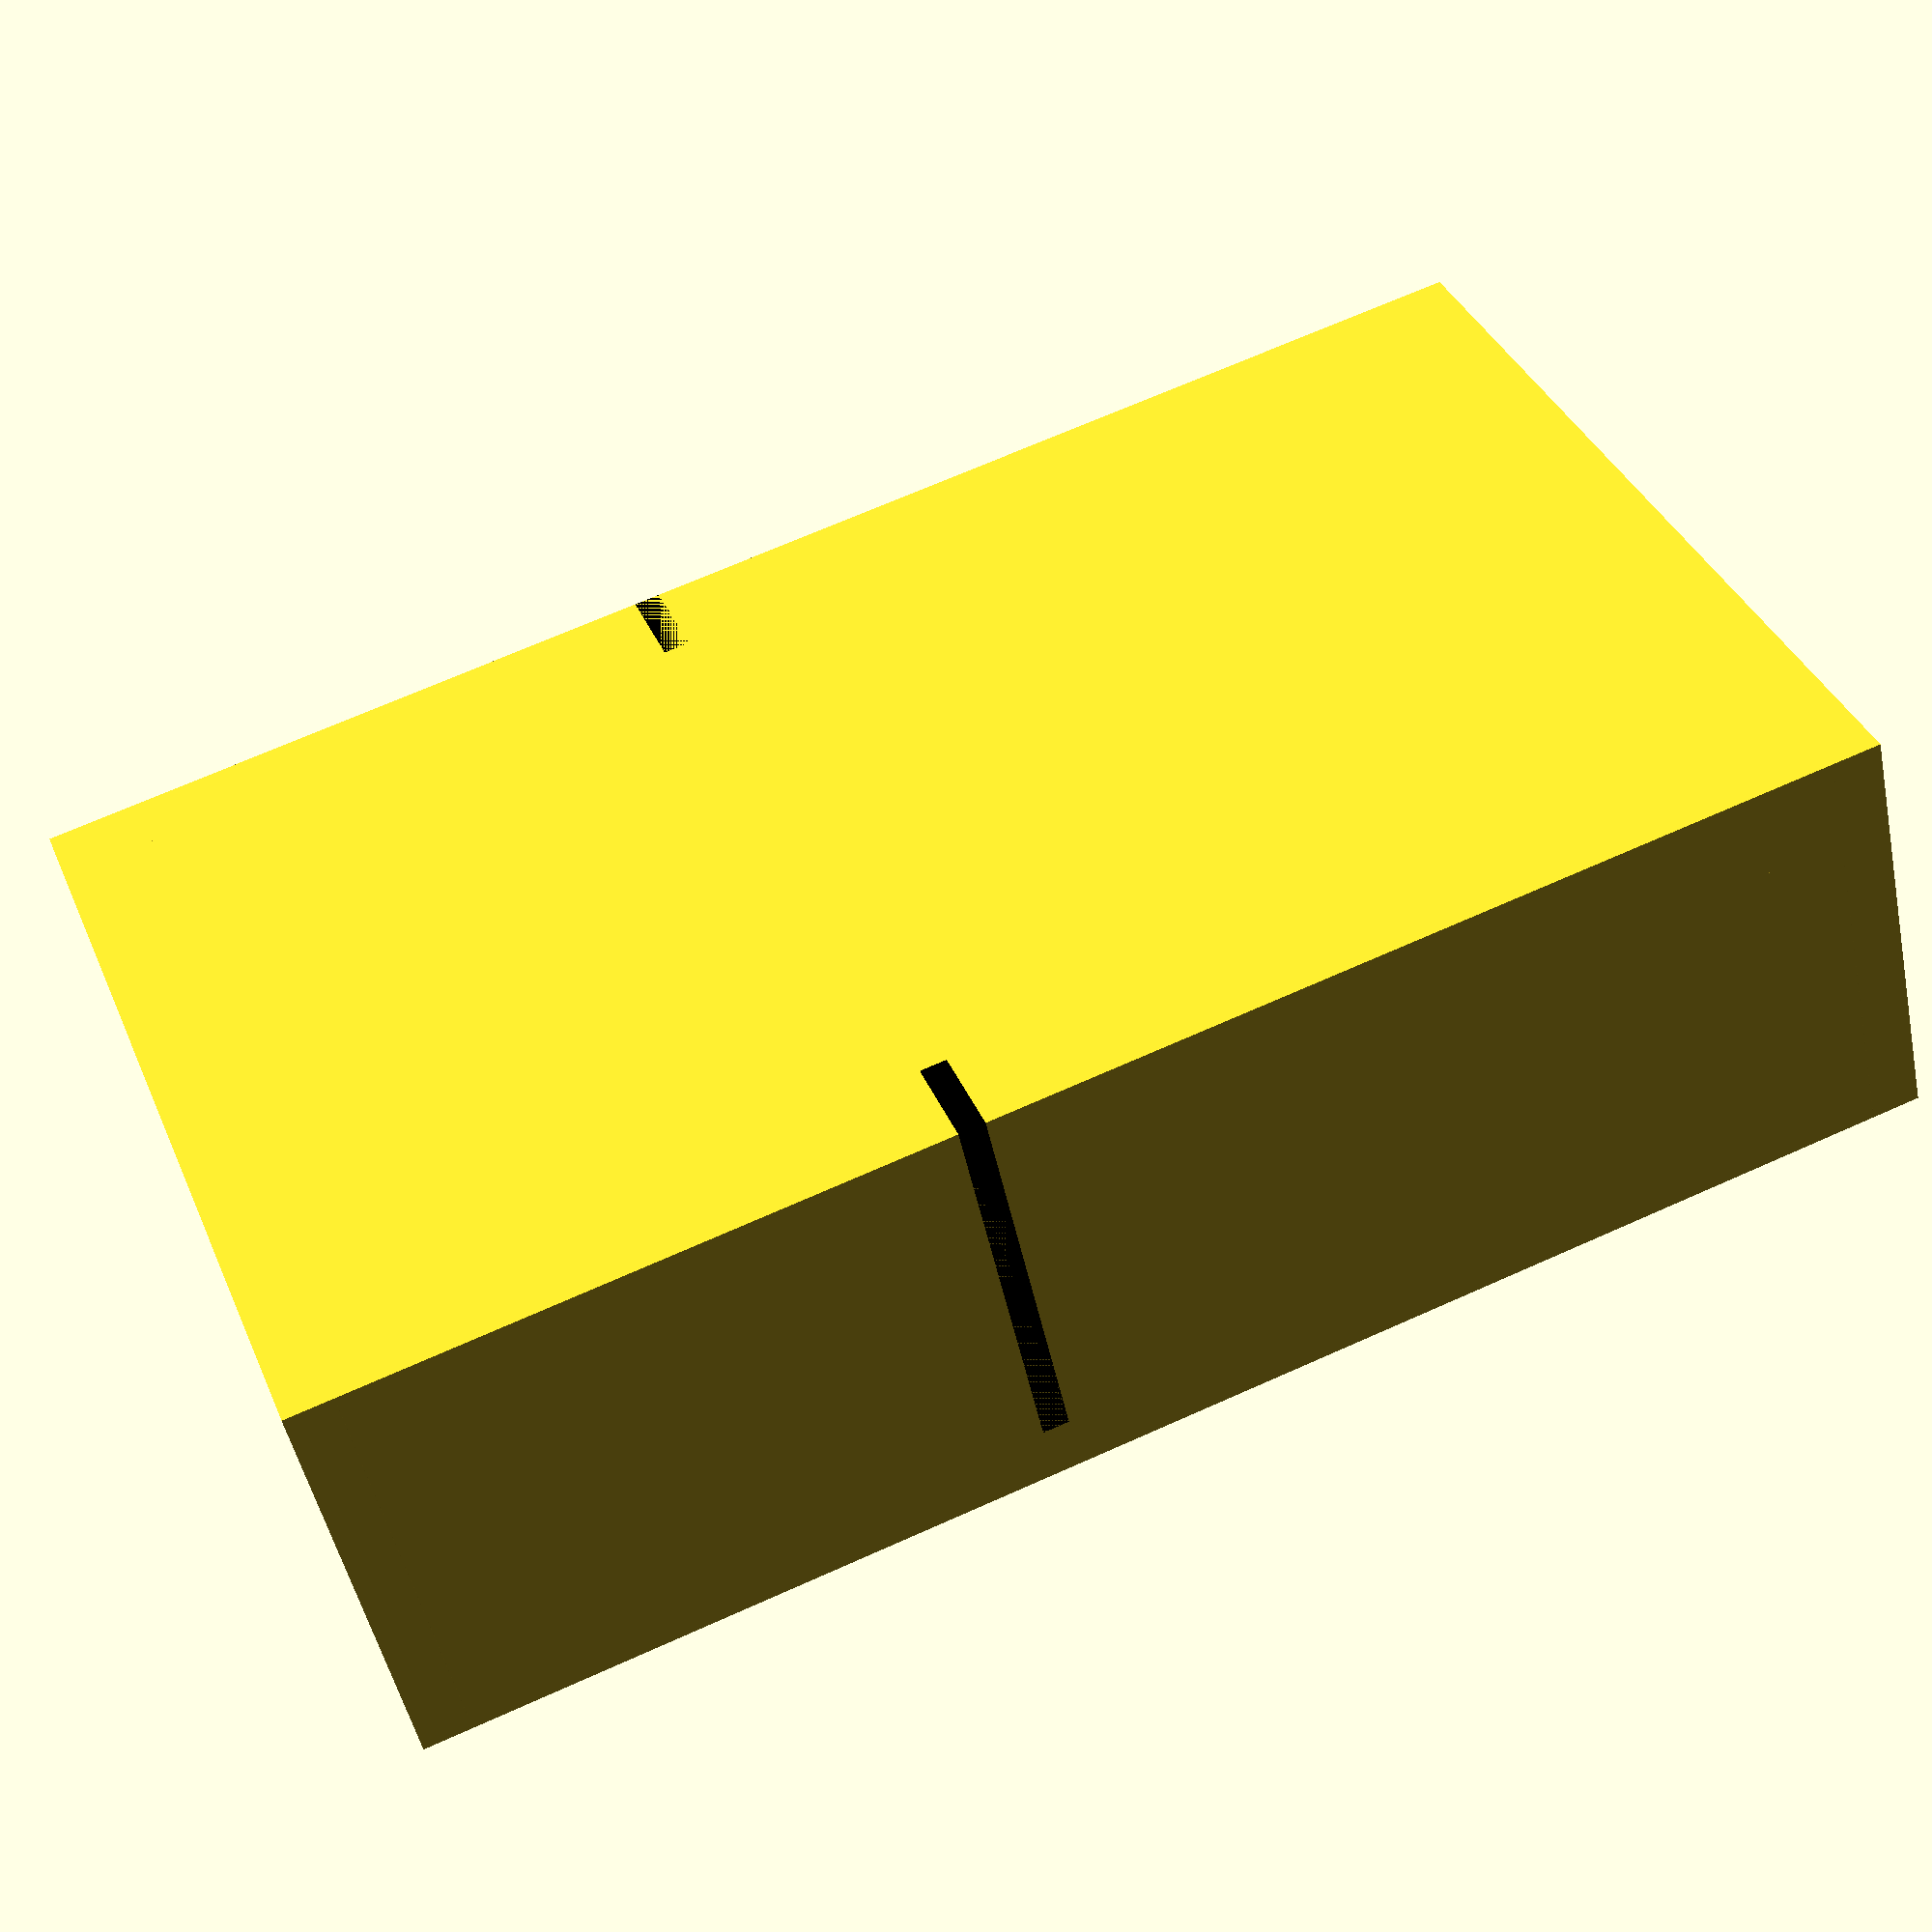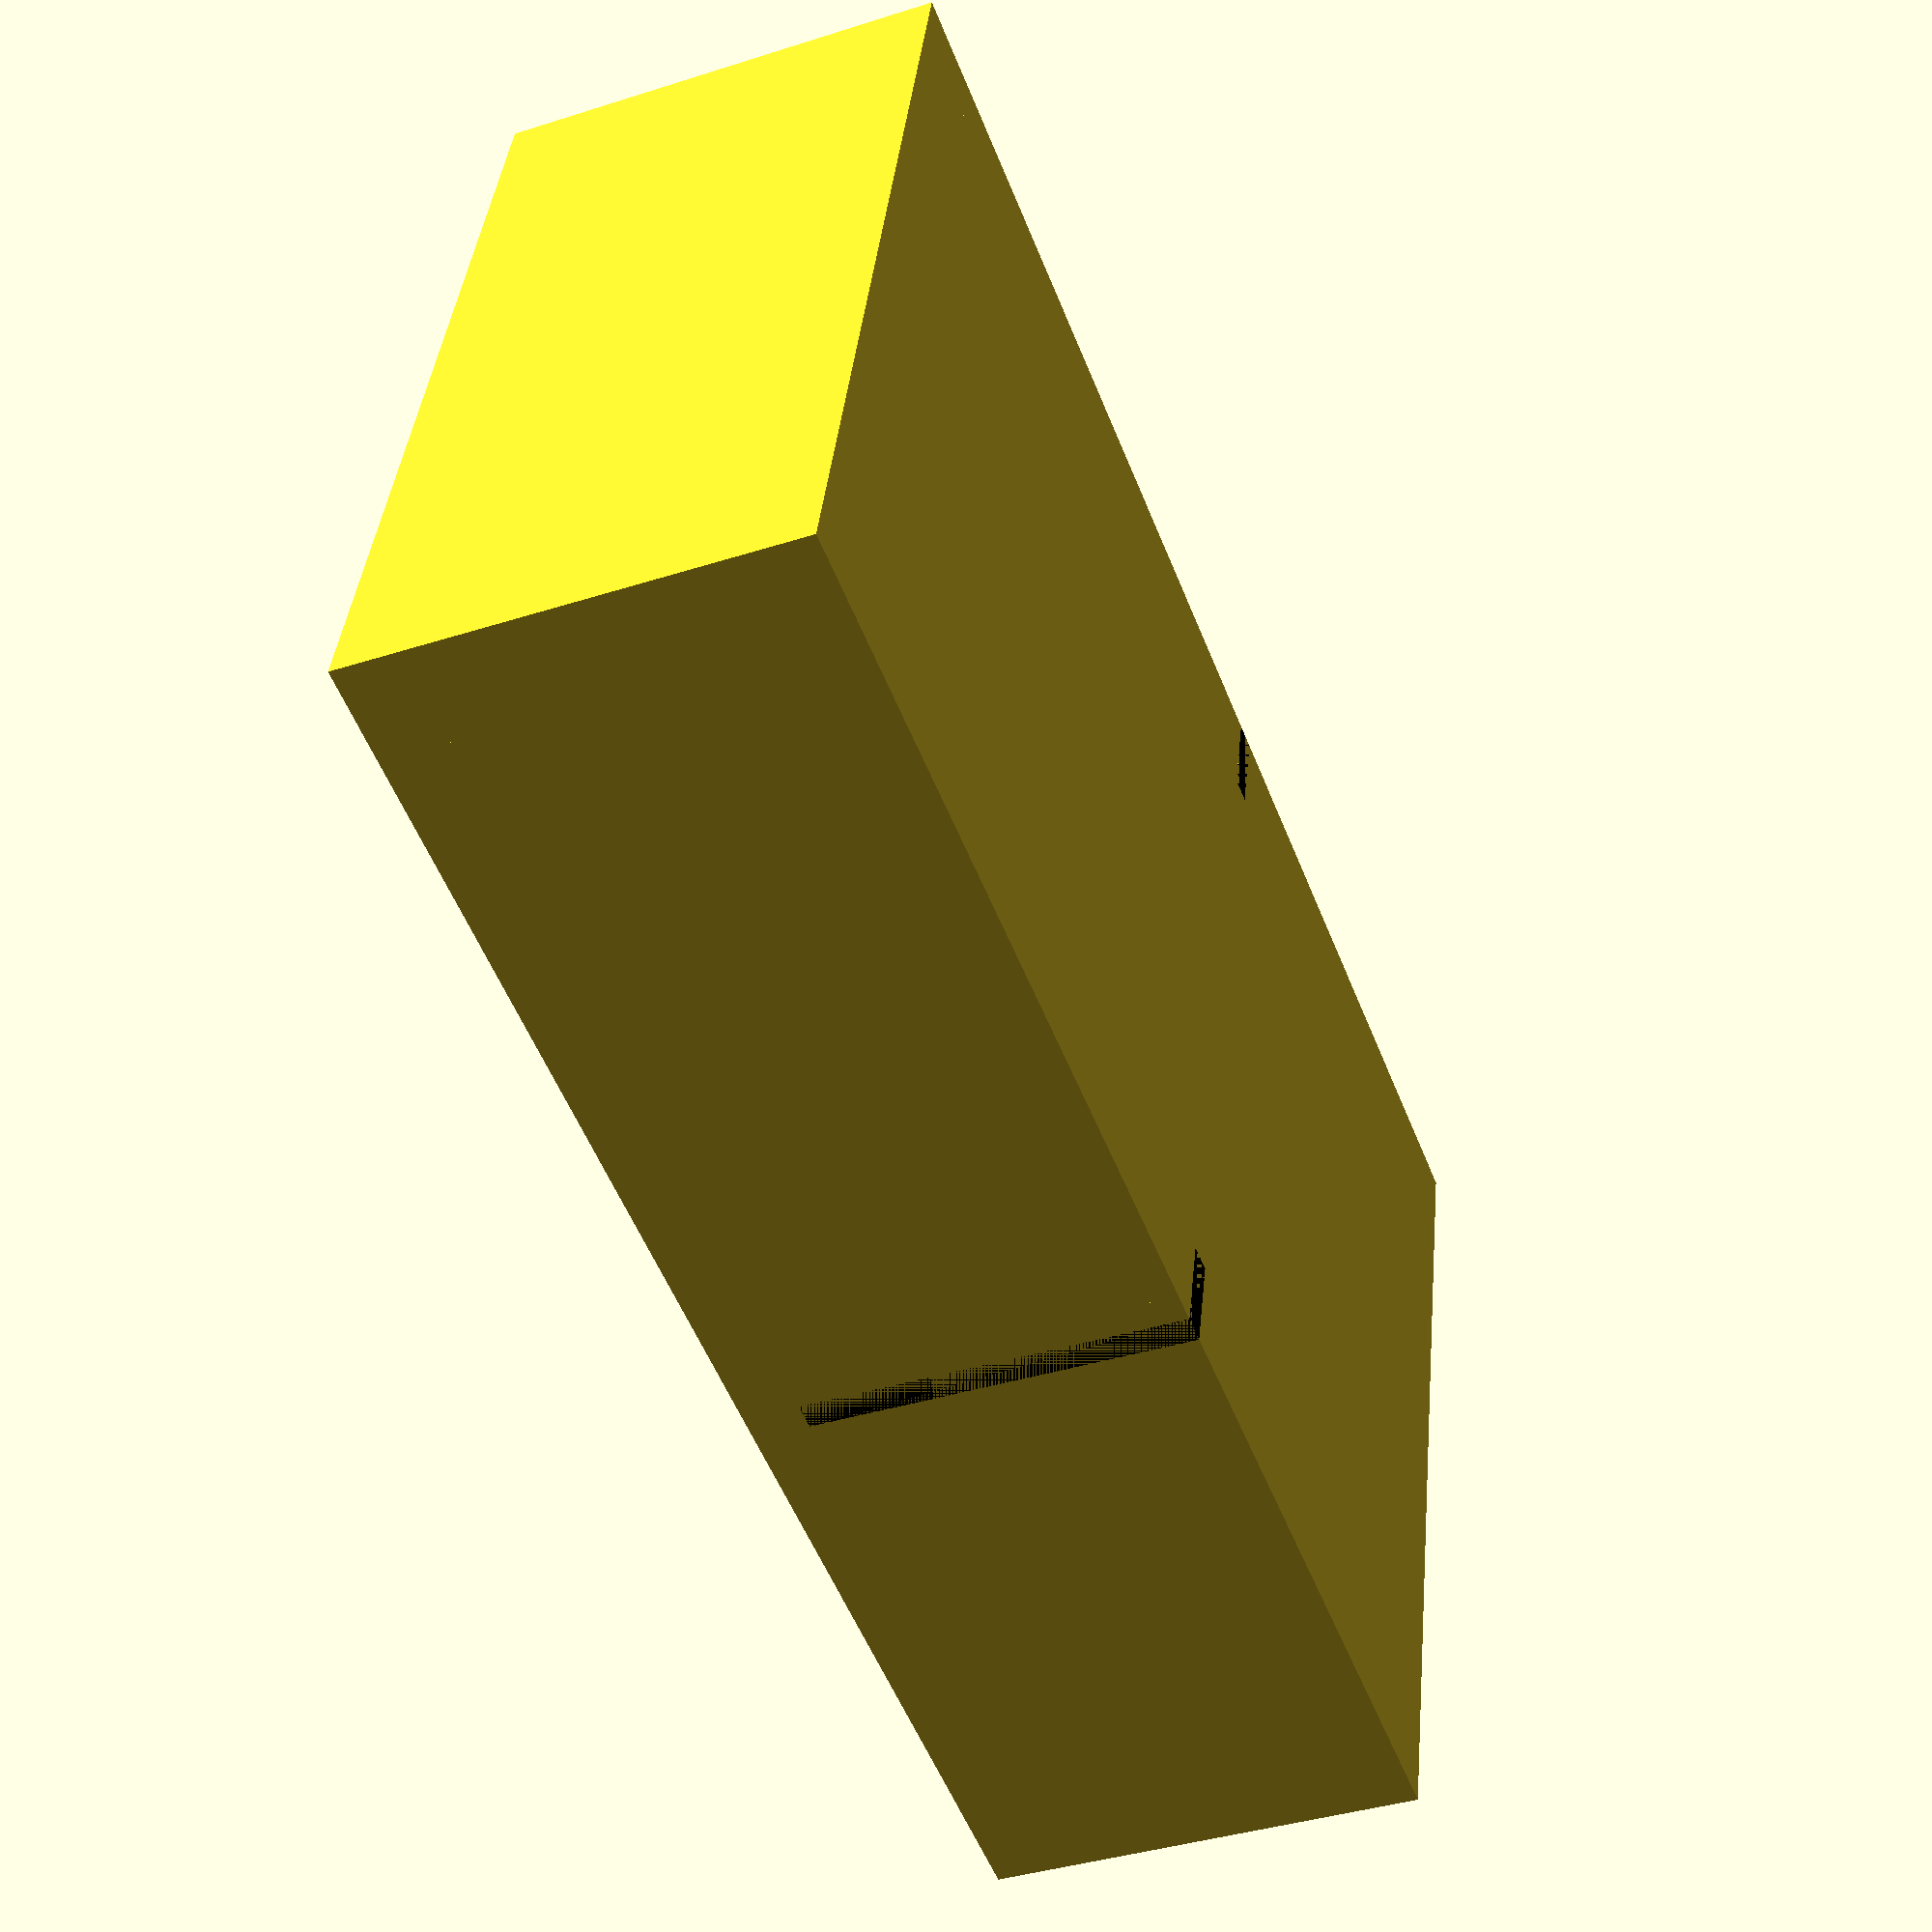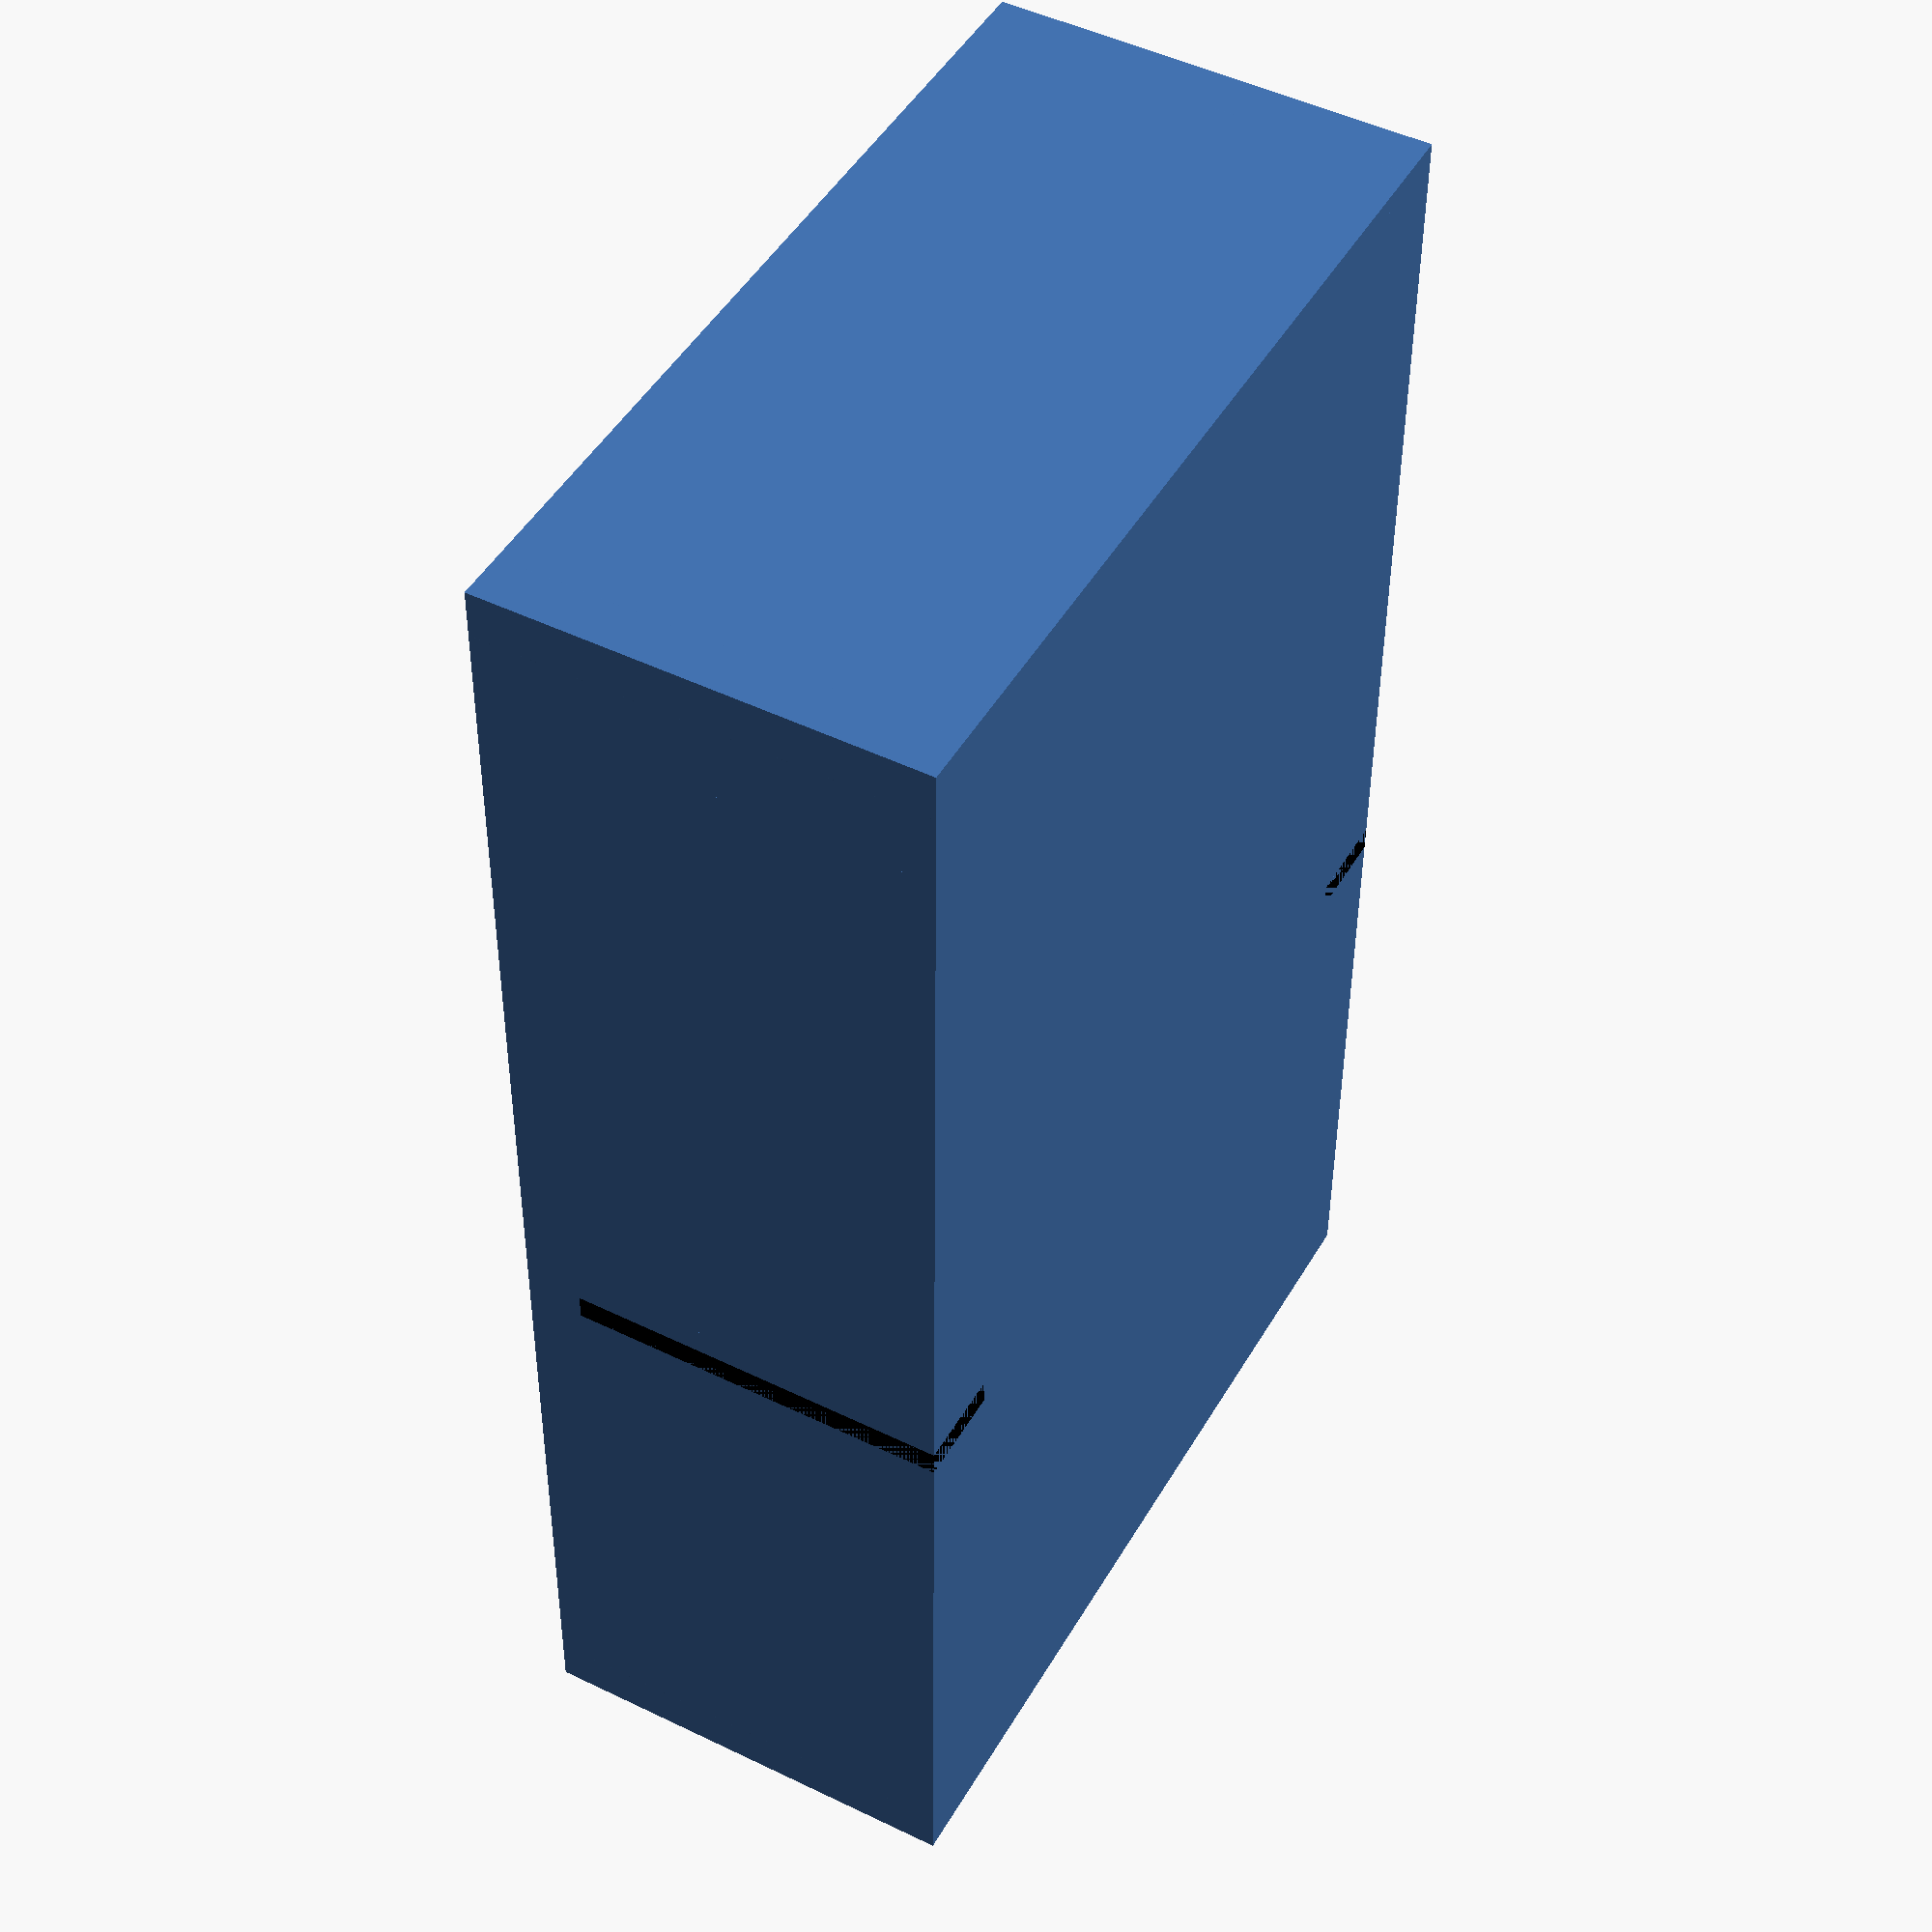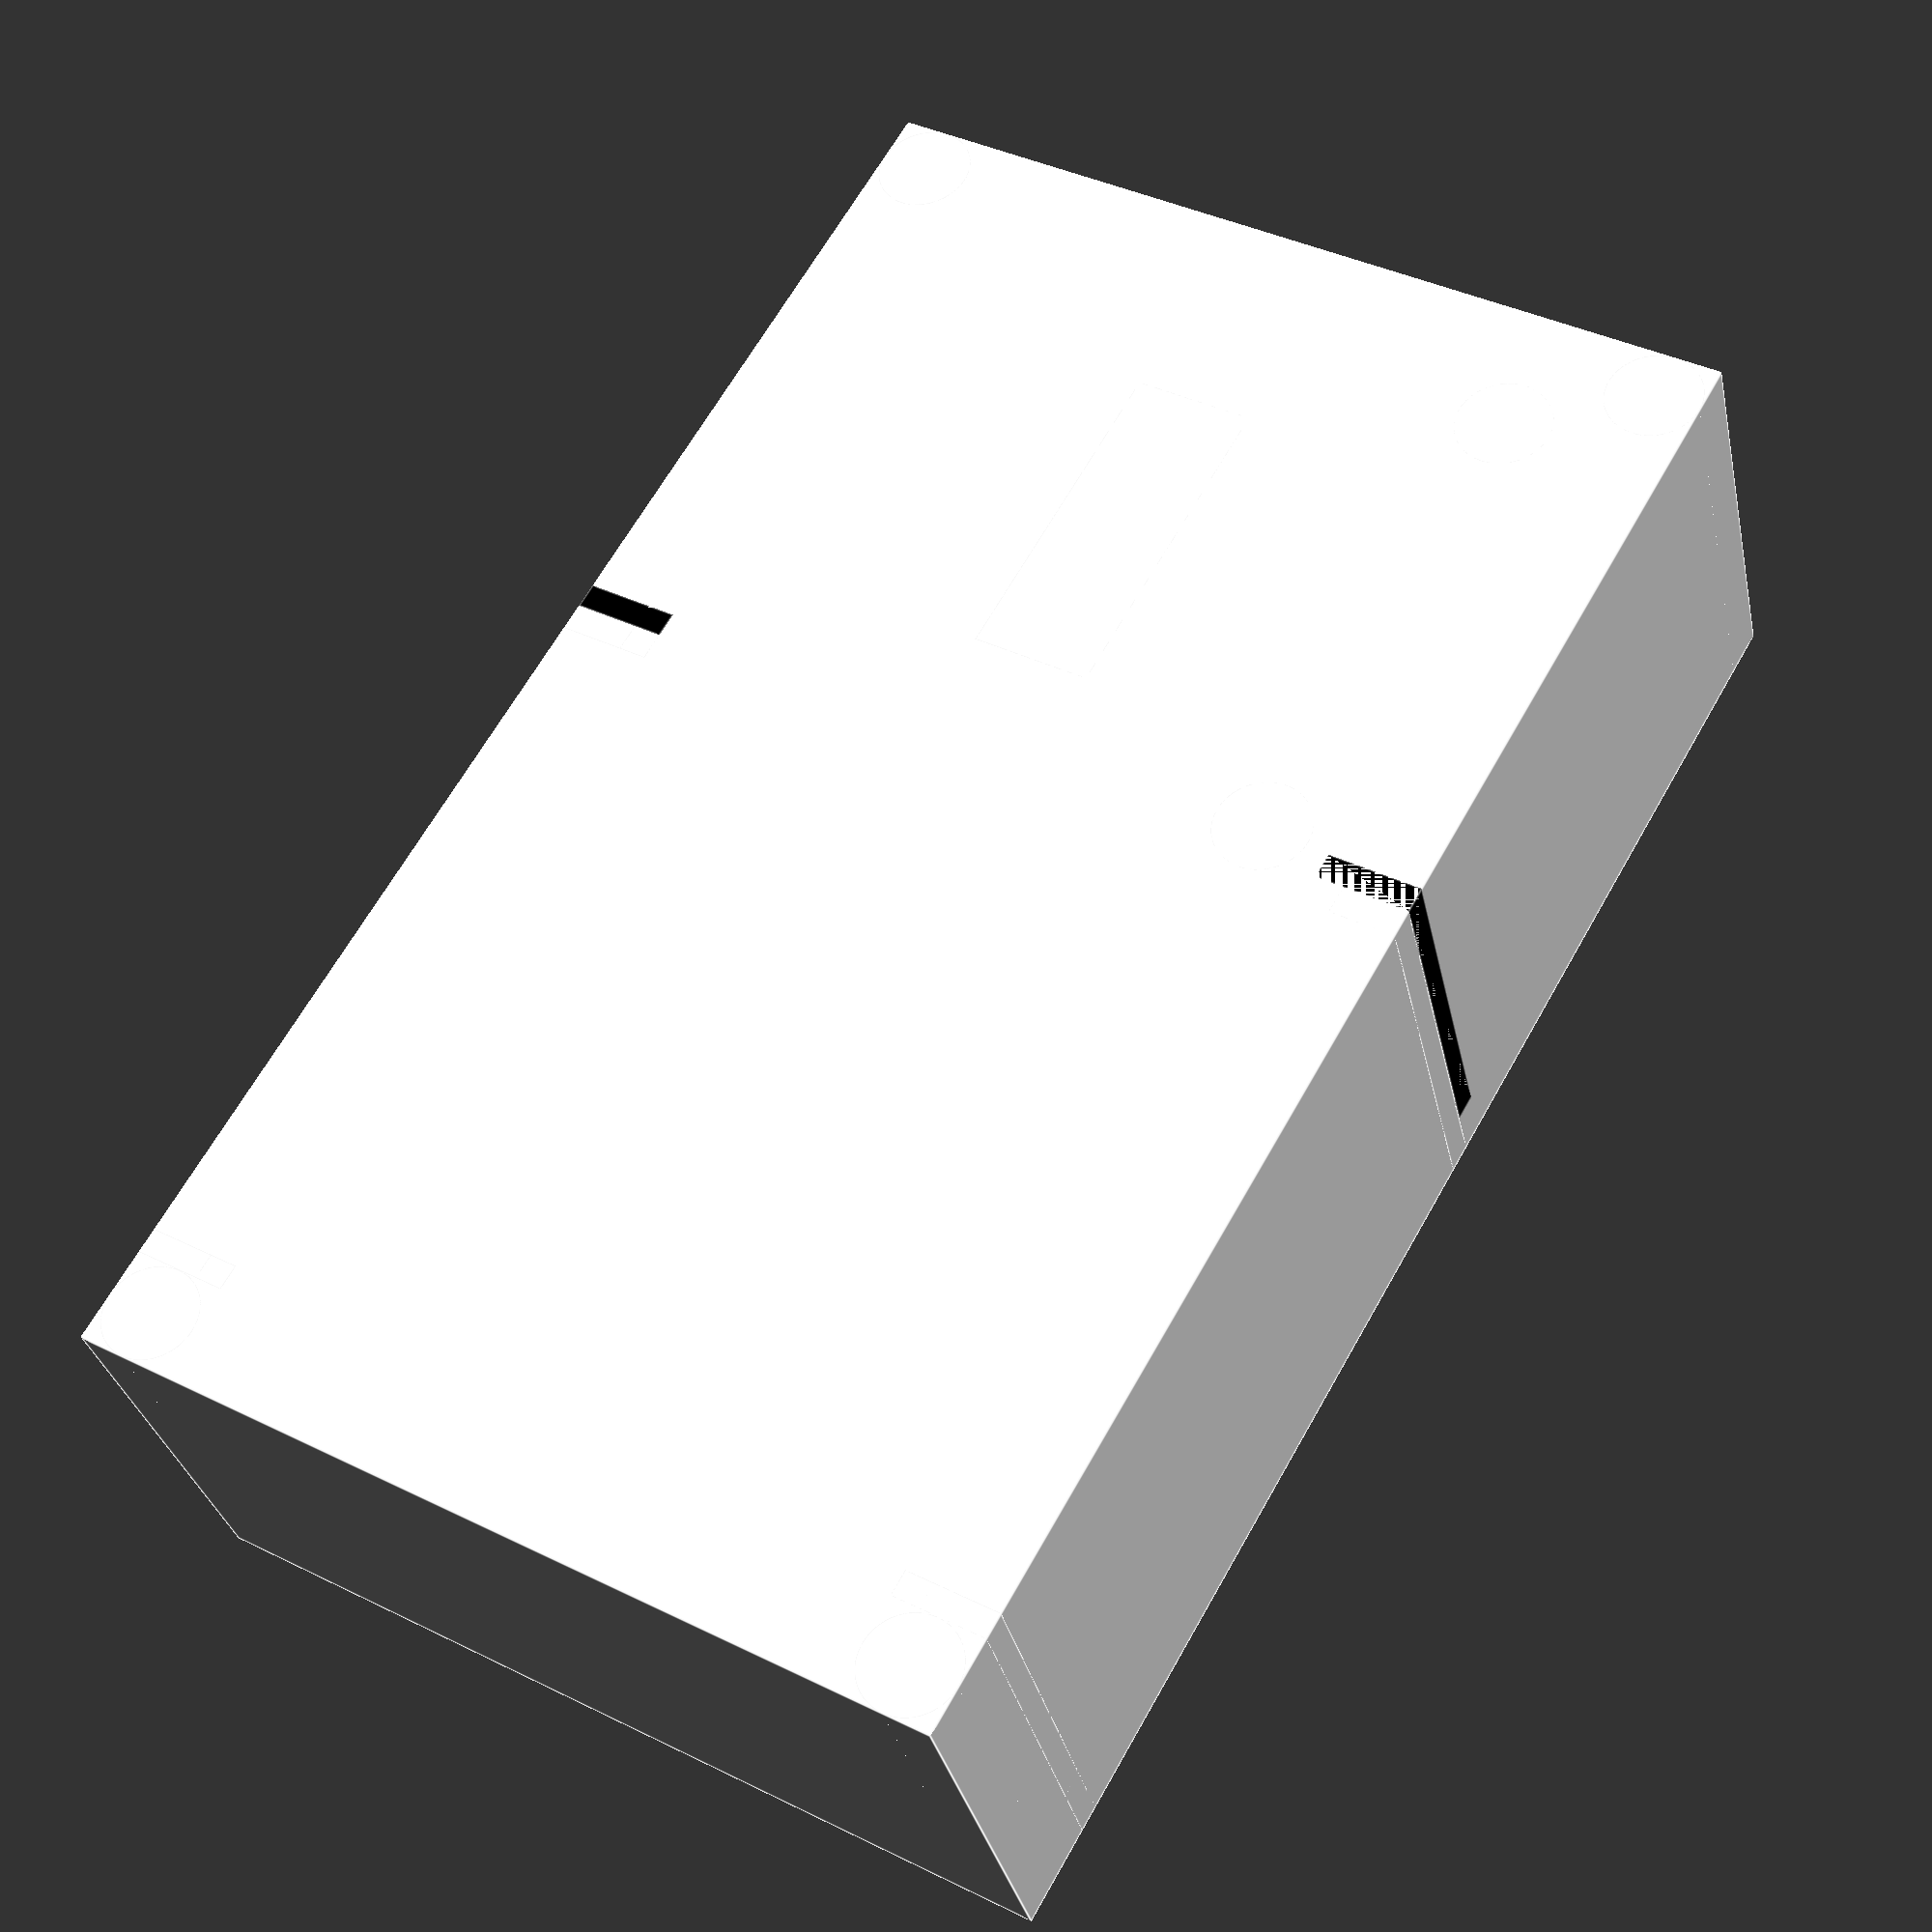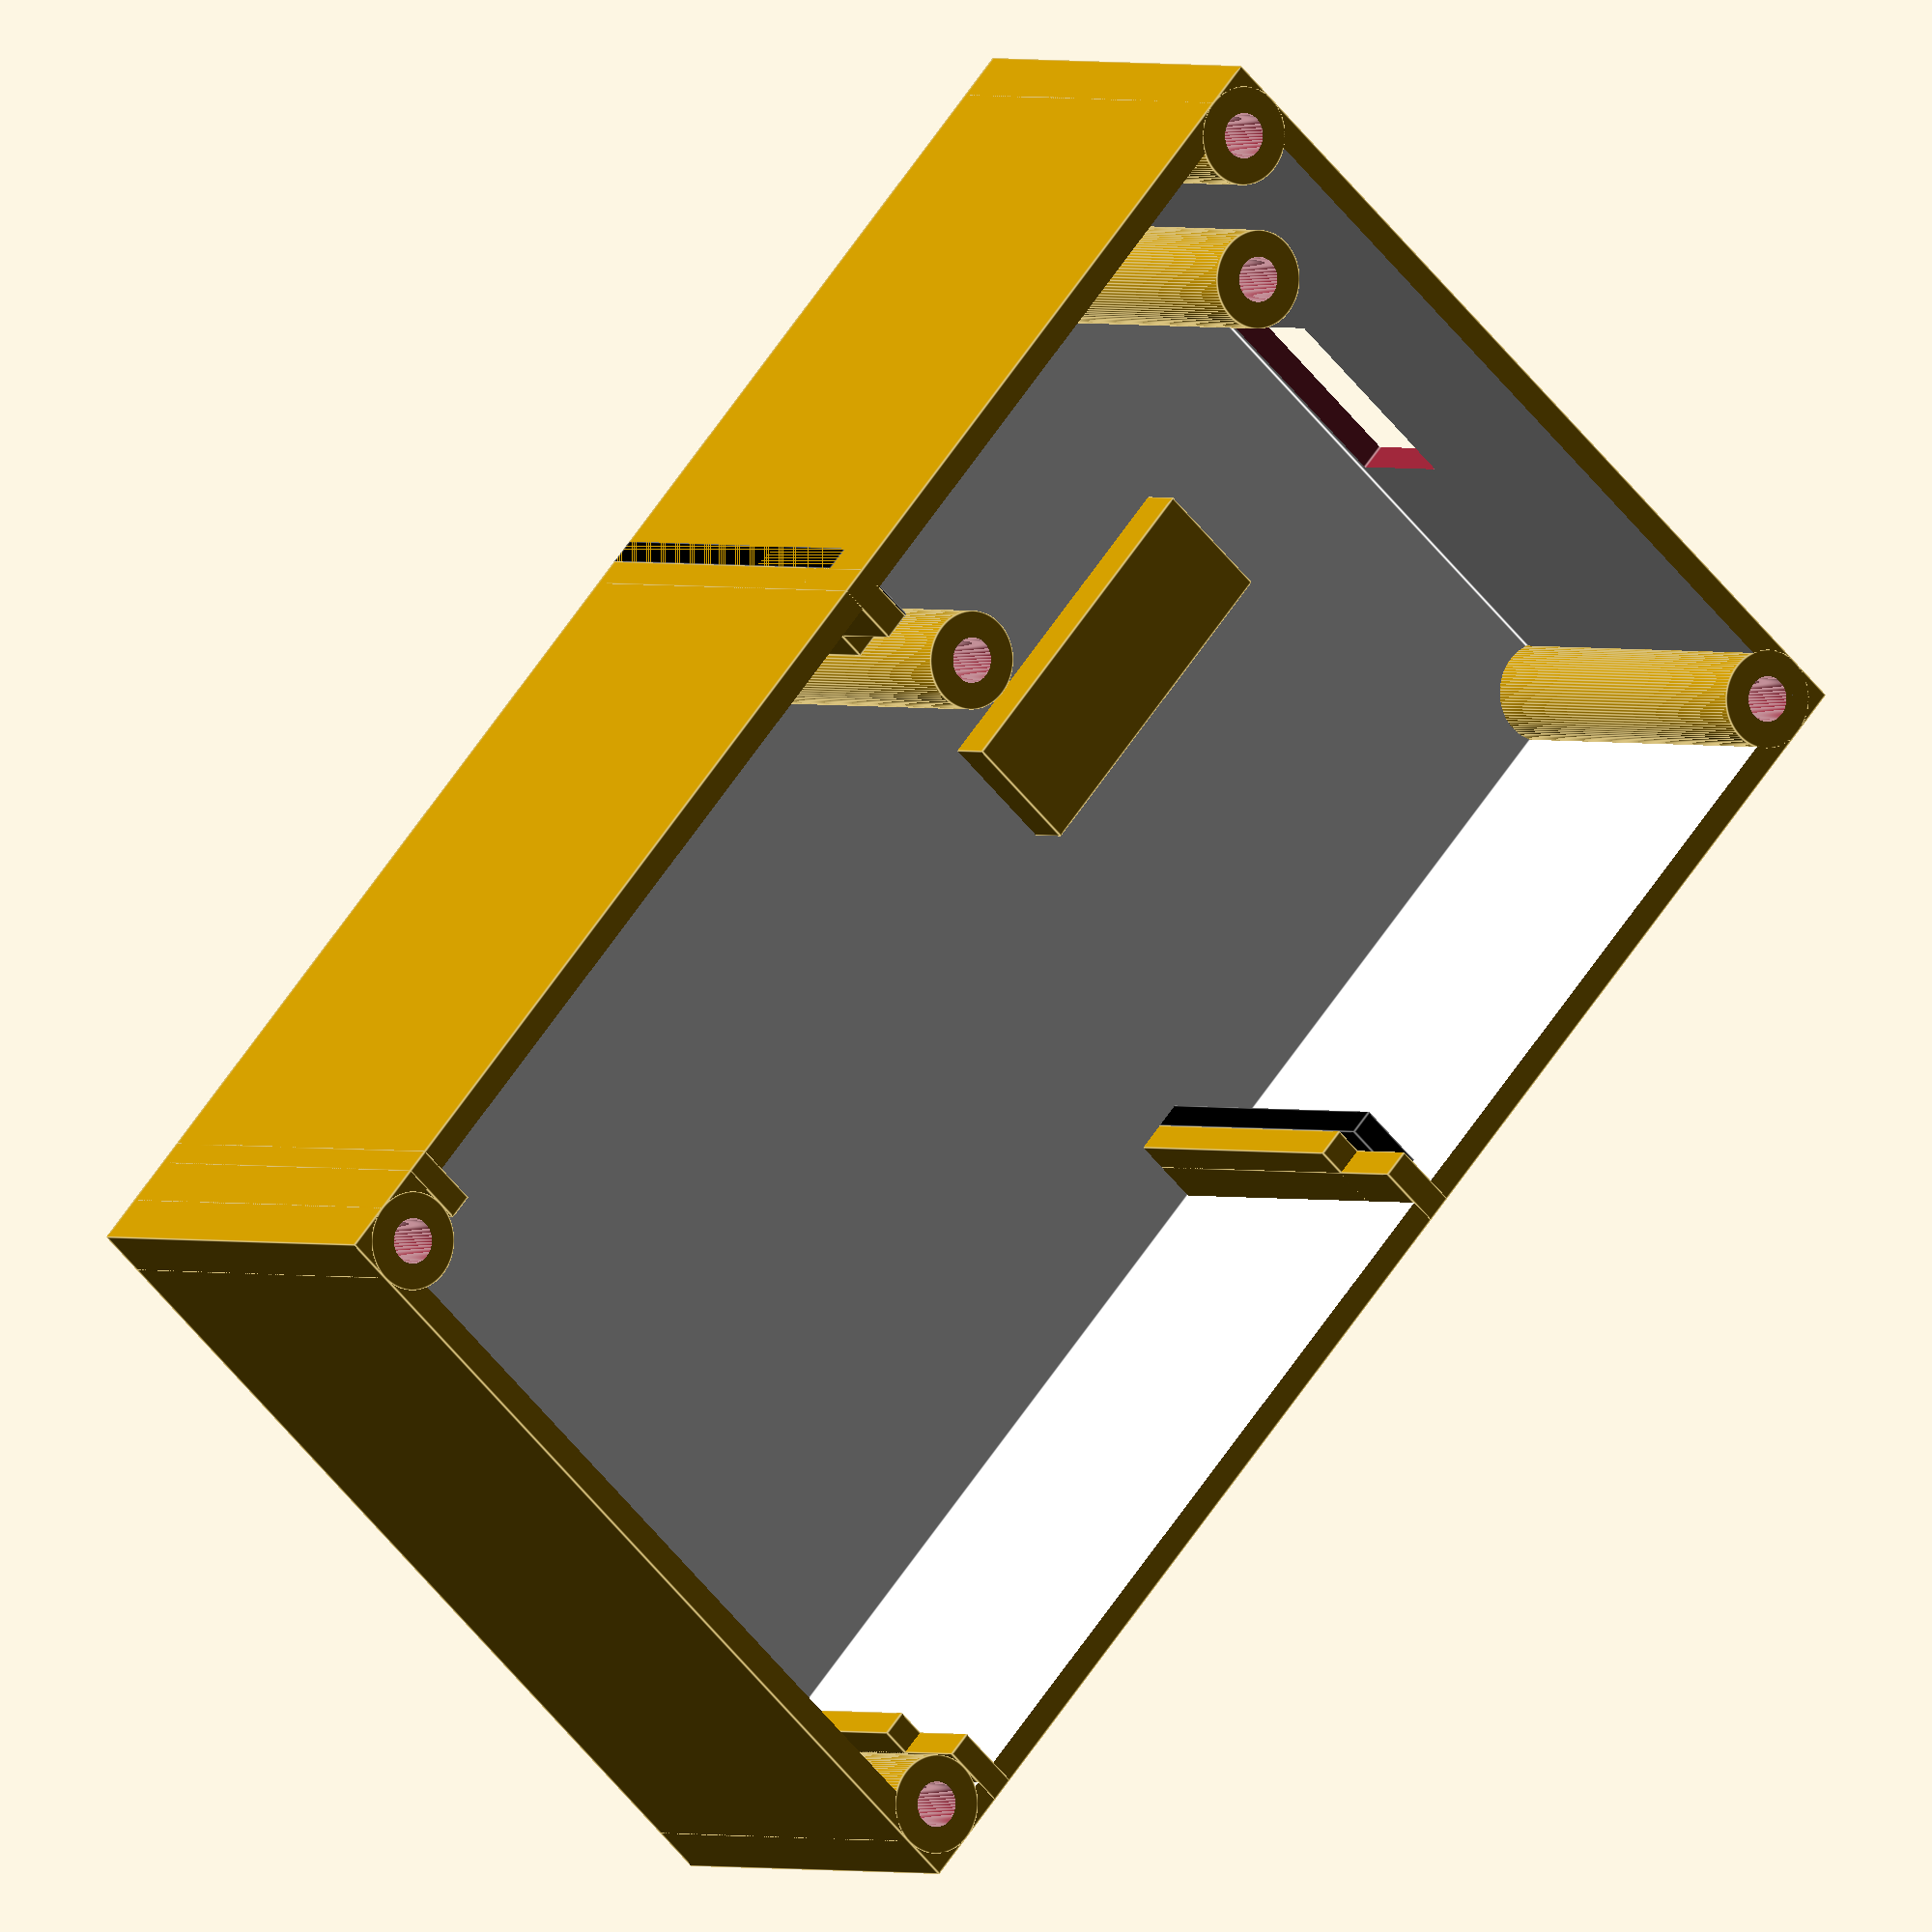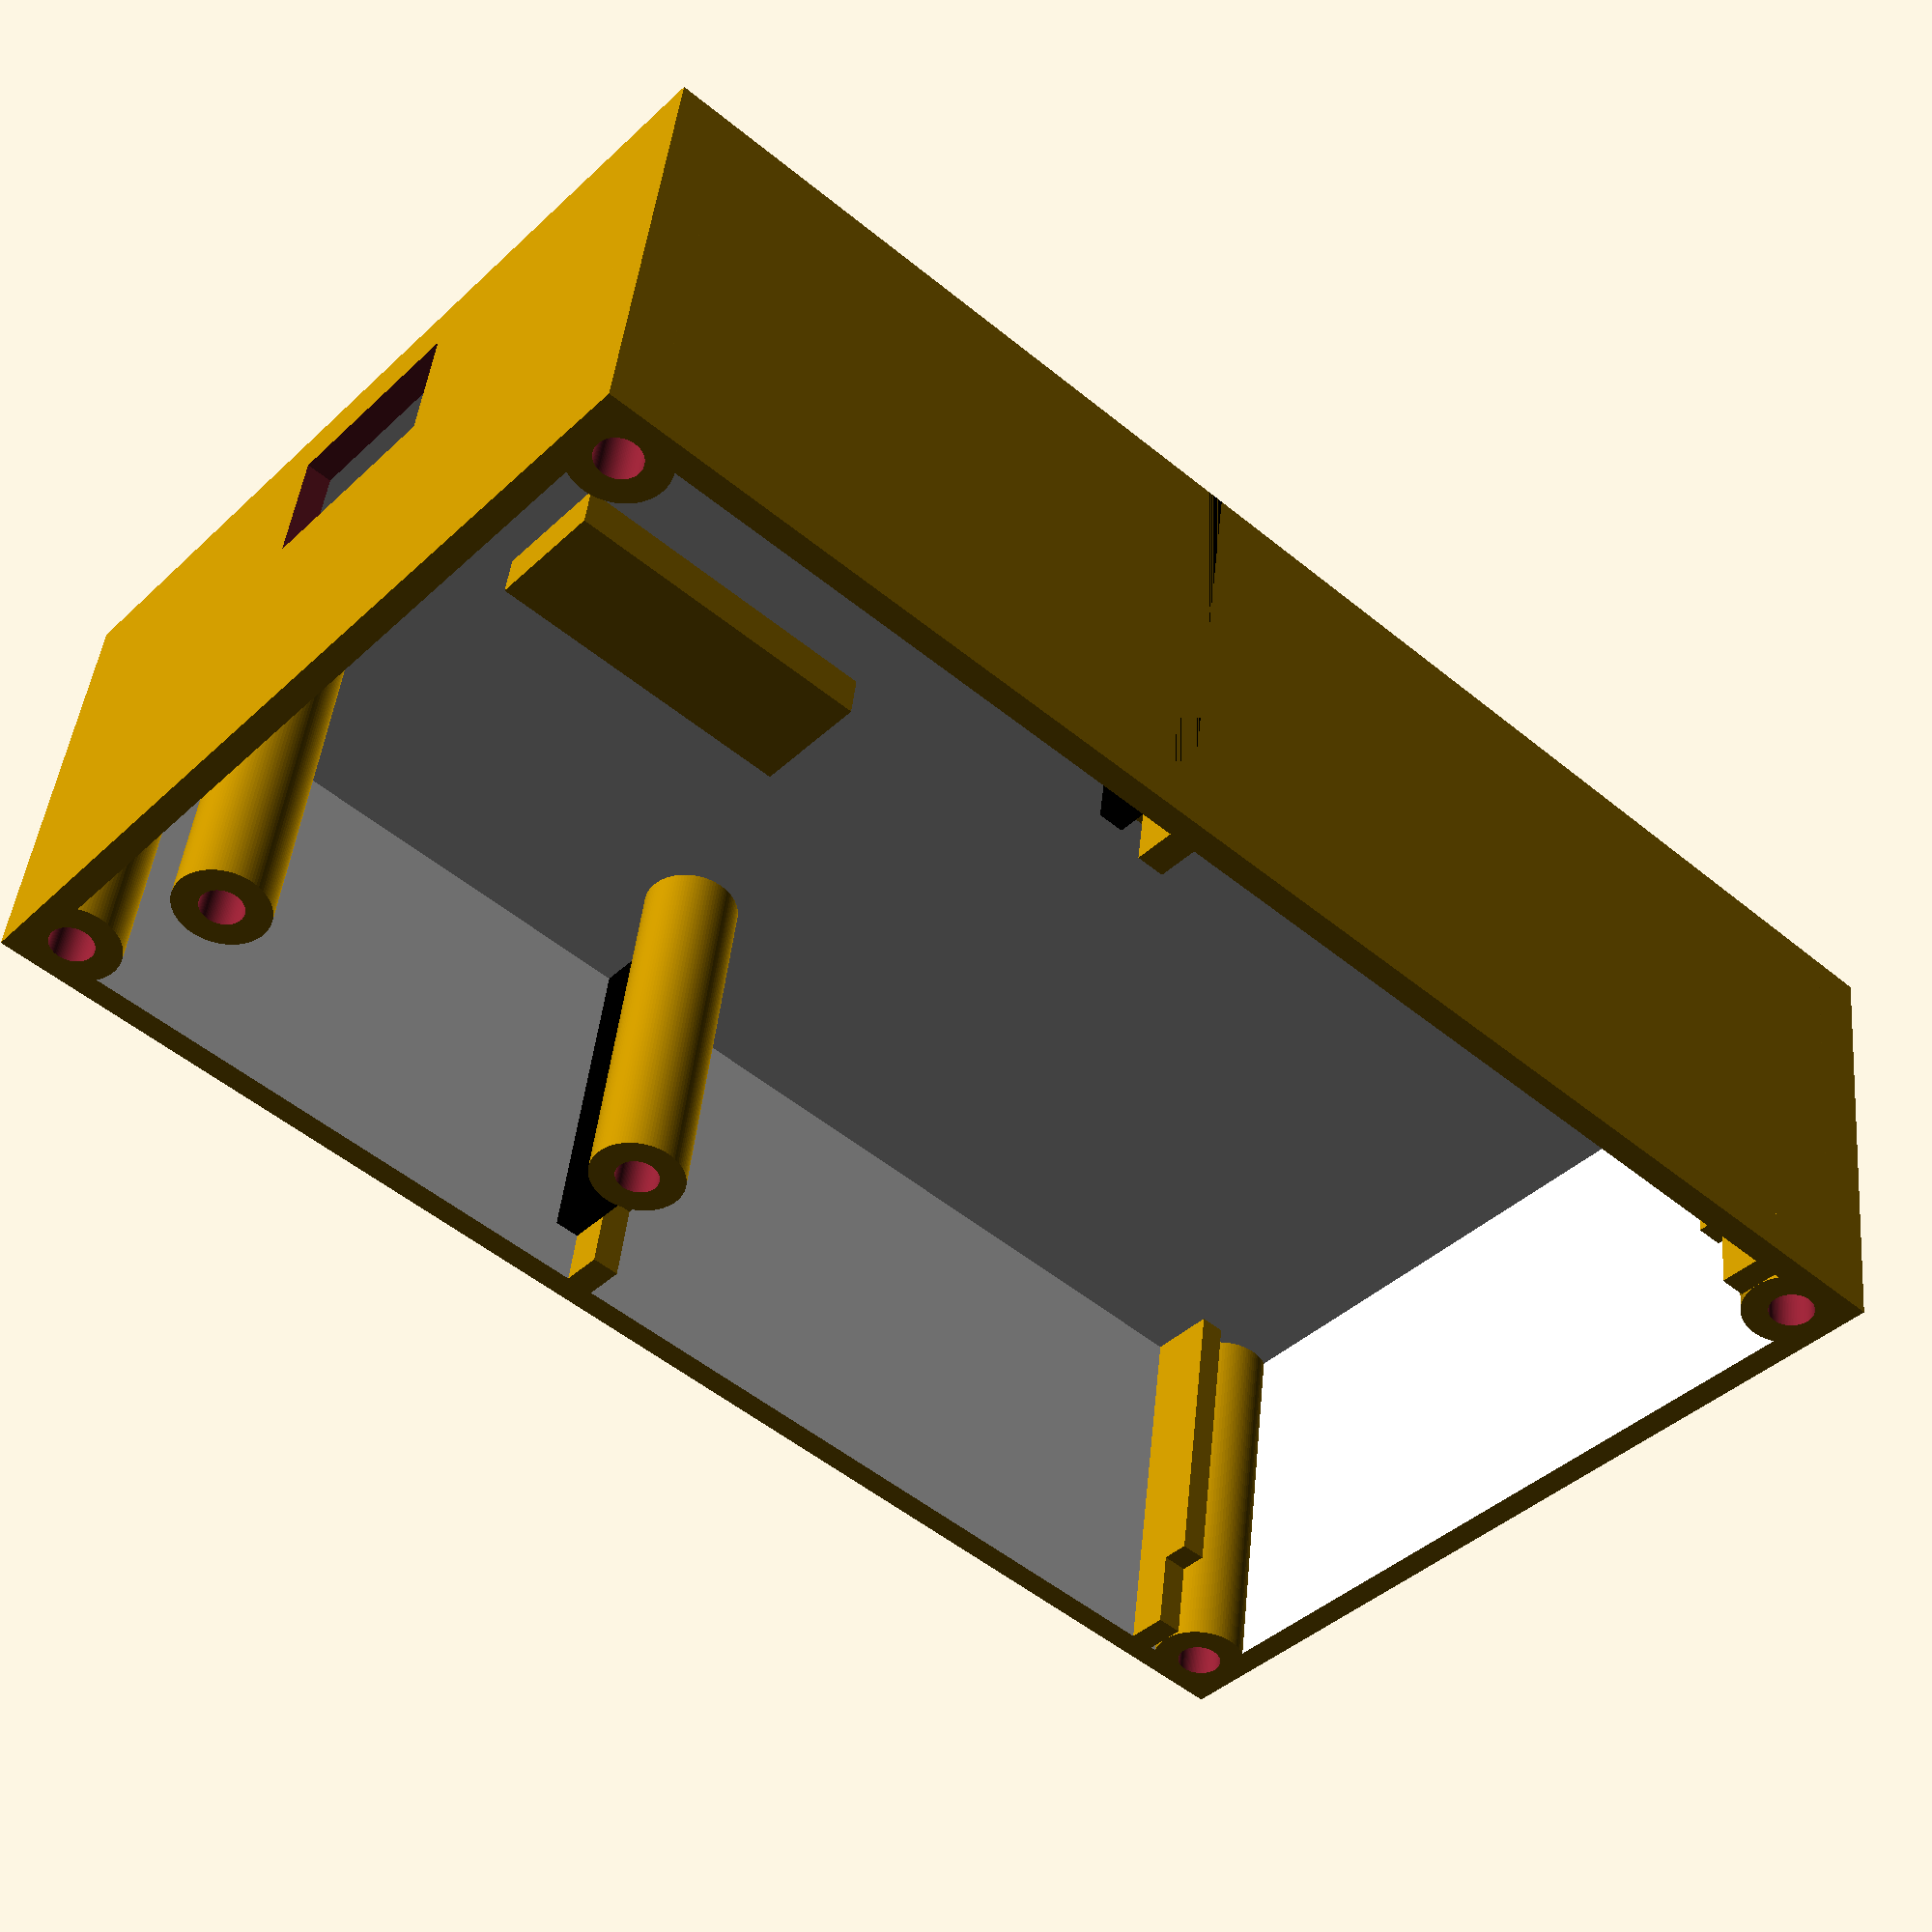
<openscad>
$fn=100;

inch = 25.4;
tollerance = 0.2;

tft_h_hole_space = 1.55 * inch;
tft_v_hole_space = 1.50 * inch;
tft_h_size = 1.75 * inch;
tft_v_size = 1.70 * inch;
tft_h_screen_size = 1.13 * inch;
tft_v_screen_size = (1.3 - 2 * 0.11) * inch;
tft_screen_h_left_spacing = 0.3 * inch;
tft_screen_v_top_spacing = (tft_v_size - tft_v_screen_size) / 2;

tft_depth = 1.25 * inch;

arduino_top_margin = 0;

screw_d = 3 + 2 * tollerance;
screw_distance = 2;

button_size = 11 + 2 * tollerance; 
button_space = 4 - 2 * tollerance;

trellis = (button_size + button_space) * 4;
trellis_bottom_offset = 2;
trellis_top_space = 0.25 * inch;

border = 2;

panel_w = trellis + screw_distance * 2 + screw_d * 2;
panel_h = panel_w + tft_v_size + arduino_top_margin + border + trellis_bottom_offset;
panel_d = tft_depth + border;

usb_hole_w = 5 / 8 * inch;
usb_hole_h = 3 / 8 * inch;
usb_hole_d = 1 * inch;
usb_hole_from_tft_left = 1 * inch;

echo(panel_h);

// The center of the tft hole should be aligned with the center of the first button
tft_left_hole_center_offset = (button_size + button_space) / 2;

trellis_left = (panel_w - trellis) / 2;
trellis_bottom = trellis_left + trellis_bottom_offset;

arduino_bottom_from_tft_bottom = 1 * inch;
arduino_left_from_tft_left = 13 / 16 * inch;
arduino_base_w = 3 / 8 * inch;
arduino_base_h = 1 * inch;

//top();
bottom();

// Bottom
module bottom() {
    translate([-panel_w - 5, 0, 0])
    difference() {
        union() {
            difference() {
                translate([0, 0, 0]) cube([panel_w, panel_h, panel_d]);
                color("white") translate([border, border, border + 1]) cube([panel_w -  2 * border, panel_h - 2 * border, panel_d - border + 1]);
            }
            
            // Corner screw pillars
            {
                distance = screw_distance + screw_d / 2;
                d = screw_d + screw_distance * 2;
                translate([distance, distance , 0]) cylinder(d=d, h=panel_d);
                translate([panel_w - distance, distance , 0]) cylinder(d=d, h=panel_d);
                
                translate([distance, panel_h - distance , 0]) cylinder(d=d, h=panel_d);
                translate([panel_w - distance, panel_h - distance , 0]) cylinder(d=d, h=panel_d);
            }

            // To hold the trellis up
            size_w = border + (panel_w - trellis) / 2;
            translate([0, trellis_left + trellis + trellis_bottom_offset - border, 0]) cube([size_w, border + tollerance, panel_d - trellis_top_space]);
            translate([0, trellis_left + trellis + trellis_bottom_offset - border, 0]) cube([size_w - border - tollerance, border + tollerance, panel_d]);

            translate([panel_w - size_w, trellis_left + trellis + trellis_bottom_offset - border, 0]) cube([size_w, border + tollerance, panel_d - trellis_top_space]);
            translate([panel_w - size_w + border + tollerance, trellis_left + trellis + trellis_bottom_offset - border, 0]) cube([size_w - border - tollerance, border + tollerance, panel_d]);

            translate([0, trellis_left + trellis_bottom_offset, 0]) cube([size_w, border, panel_d - trellis_top_space]);
            translate([0, trellis_left + trellis_bottom_offset, 0]) cube([size_w - border - tollerance, border, panel_d]);
            
            translate([panel_w - size_w, trellis_left + trellis_bottom_offset, 0]) cube([size_w, border, panel_d - trellis_top_space]);
            translate([panel_w - size_w + border + tollerance, trellis_left + trellis_bottom_offset, 0]) cube([size_w - border - tollerance, border, panel_d]);

            color("black") translate([0, trellis_left + trellis + trellis_bottom_offset + tollerance, 0]) cube([size_w, border, panel_d - trellis_top_space + border]);
            color("black") translate([panel_w - size_w, trellis_left + trellis + trellis_bottom_offset + tollerance, 0]) cube([size_w, border, panel_d - trellis_top_space + border]);
            
            // To screw the tft
            difference() {
                screw_x = trellis_left + tft_left_hole_center_offset;
                screw_y = trellis + trellis_bottom + (tft_v_size - tft_v_hole_space) / 2;
                union() {
                    d = screw_d + screw_distance * 2;
                    translate([screw_x, screw_y, 0]) cylinder(d=d, h=panel_d - border);
                    translate([screw_x, screw_y + tft_v_hole_space, 0]) cylinder(d=d, h=panel_d - border);
                }
                
                union() {
                    d = screw_d;
                    translate([screw_x, screw_y, border]) cylinder(d=d, h=panel_d);
                    translate([screw_x, screw_y + tft_v_hole_space, border]) cylinder(d=d, h=panel_d);
                }
            }
            
            // arduino base
            translate([trellis_left + tft_left_hole_center_offset + arduino_left_from_tft_left - (tft_h_size - tft_h_hole_space) / 2, trellis + trellis_bottom + tft_v_size / 2 - arduino_base_h / 2, 0]) cube([arduino_base_w, arduino_base_h, panel_d - border - arduino_bottom_from_tft_bottom]);
        }
        
        // corner screw holes
        {
            distance = screw_distance + screw_d / 2;
            d = screw_d;
            translate([distance, distance , border]) cylinder(d=d, h=panel_d);
            translate([panel_w - distance, distance , border]) cylinder(d=d, h=panel_d);
            
            translate([distance, panel_h - distance , border]) cylinder(d=d, h=panel_d);
            translate([panel_w - distance, panel_h - distance , border]) cylinder(d=d, h=panel_d);
        }

        // USB hole
        translate([trellis_left + tft_left_hole_center_offset + usb_hole_from_tft_left - (tft_h_size - tft_h_hole_space) / 2, panel_h - 1, panel_d - usb_hole_d]) rotate([90, 0, 0]) cube([usb_hole_w, usb_hole_h, border + 2], center = true);
        
    }
}

// Top
module top() {
    translate([panel_w, 0, border])
    rotate([0, 180, 0])
    difference() {
        translate([0, 0, 0]) cube([panel_w, panel_h, border]);

        // Buttons
        translate([trellis_left, trellis_bottom, 0]) Buttons(4, 4, button_size, button_space, 11, 3);

        // TFT
        tft_hole_center_h_offset = (tft_h_size - tft_h_hole_space) /  2;
        tft_left = trellis_left + tft_left_hole_center_offset - tft_hole_center_h_offset + tft_screen_h_left_spacing;
        
        tft_bottom = trellis + trellis_bottom + (tft_v_size - tft_v_screen_size) / 2;

        translate([tft_left - tollerance, tft_bottom - tollerance, -1]) cube([tft_h_screen_size + 2 * tollerance, tft_v_screen_size + 2 * tollerance, border + 2]);

        // TFT housing
        translate([tft_left - tft_screen_h_left_spacing - tollerance, tft_bottom - 0.11 * inch - tollerance, -1]) cube([tft_h_screen_size + tft_screen_h_left_spacing + 3 + 2 * tollerance, tft_v_screen_size + 0.22 * inch + 2 * tollerance, border]);
        
        // Screws
        // Bottom
        distance = screw_distance + screw_d / 2;
        translate([distance, distance , -1]) cylinder(d=screw_d, h=border + 2);
        translate([panel_w - distance, distance , -1]) cylinder(d=screw_d, h=border + 2);
        
        // Top
        translate([distance, panel_h - distance , -1]) cylinder(d=screw_d, h=border + 2);
        translate([panel_w - distance, panel_h - distance , -1]) cylinder(d=screw_d, h=border + 2);
    }
}

module Button(size, radius, height) {
    
    offset = (size/2-radius);
    translate([size/2, size/2, 0])
        hull() {
            translate([-offset, -offset , 0]) cylinder(r=radius, h=height);
            translate([offset, -offset , 0]) cylinder(r=radius, h=height);
            translate([-offset, offset , 0]) cylinder(r=radius, h=height);
            translate([offset, offset , 0]) cylinder(r=radius, h=height); 
       }

}

module Buttons(x, y, buttonSize, buttonSpace, thickness, height) {
    // buttons matrix
    color("Aqua", 1.0) {
    
       for (i =[0:x-1]) {
            for (t =[0:y-1]) {
                translate([buttonSpace/2 + i*(buttonSize+buttonSpace), buttonSpace/2+t*(buttonSpace+buttonSize), height-thickness-.2]) 
                Button(buttonSize, buttonSize/8, thickness+4);
            }
        }
    } 
}

</openscad>
<views>
elev=49.0 azim=111.3 roll=191.7 proj=p view=solid
elev=218.2 azim=75.4 roll=67.9 proj=p view=solid
elev=312.1 azim=179.2 roll=118.7 proj=p view=wireframe
elev=31.9 azim=330.0 roll=191.8 proj=p view=edges
elev=358.8 azim=42.3 roll=326.6 proj=o view=edges
elev=315.2 azim=311.3 roll=5.7 proj=p view=solid
</views>
